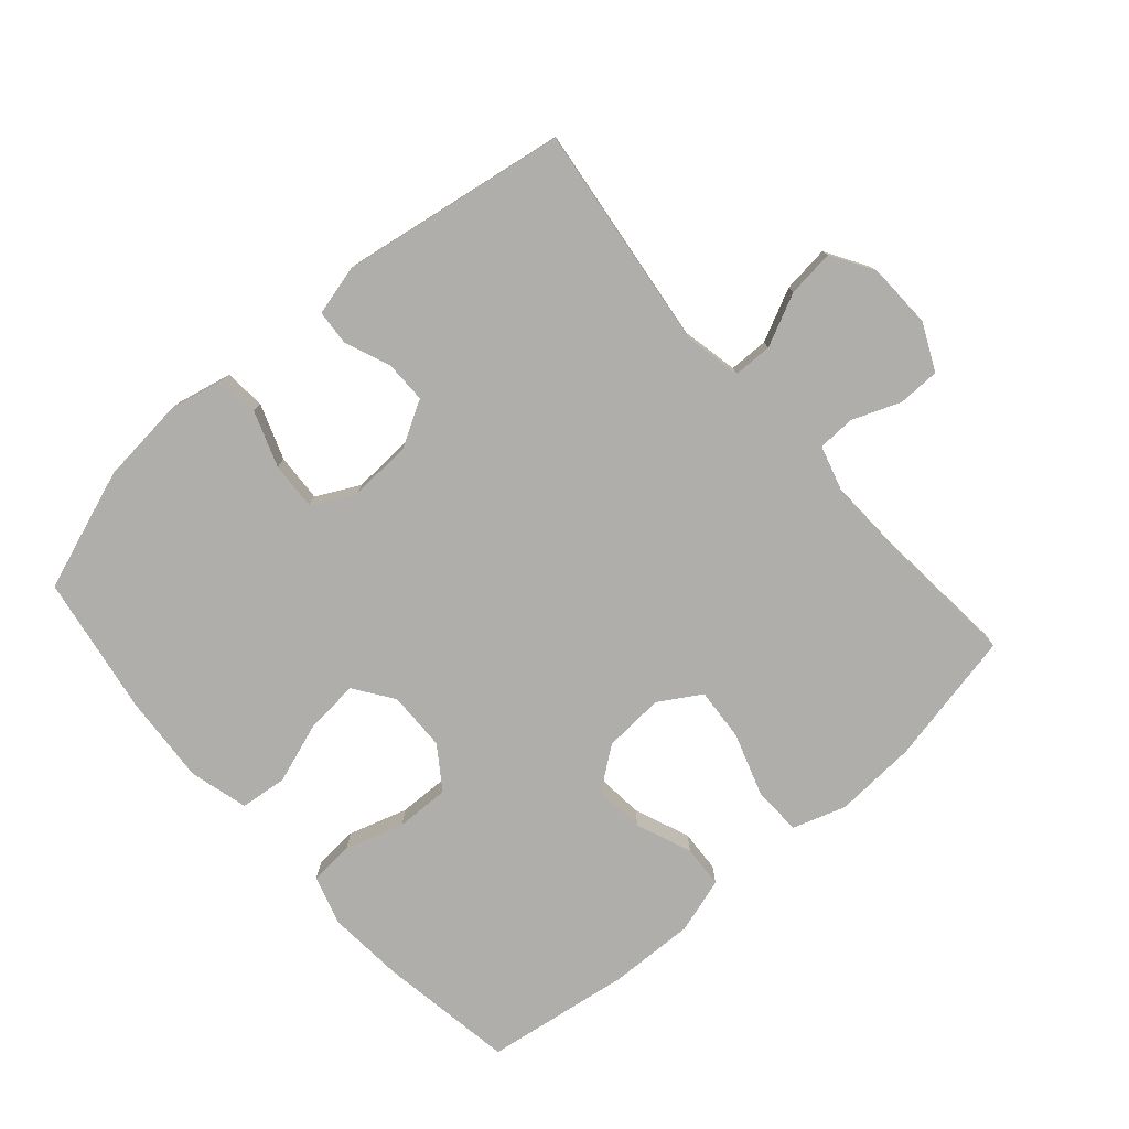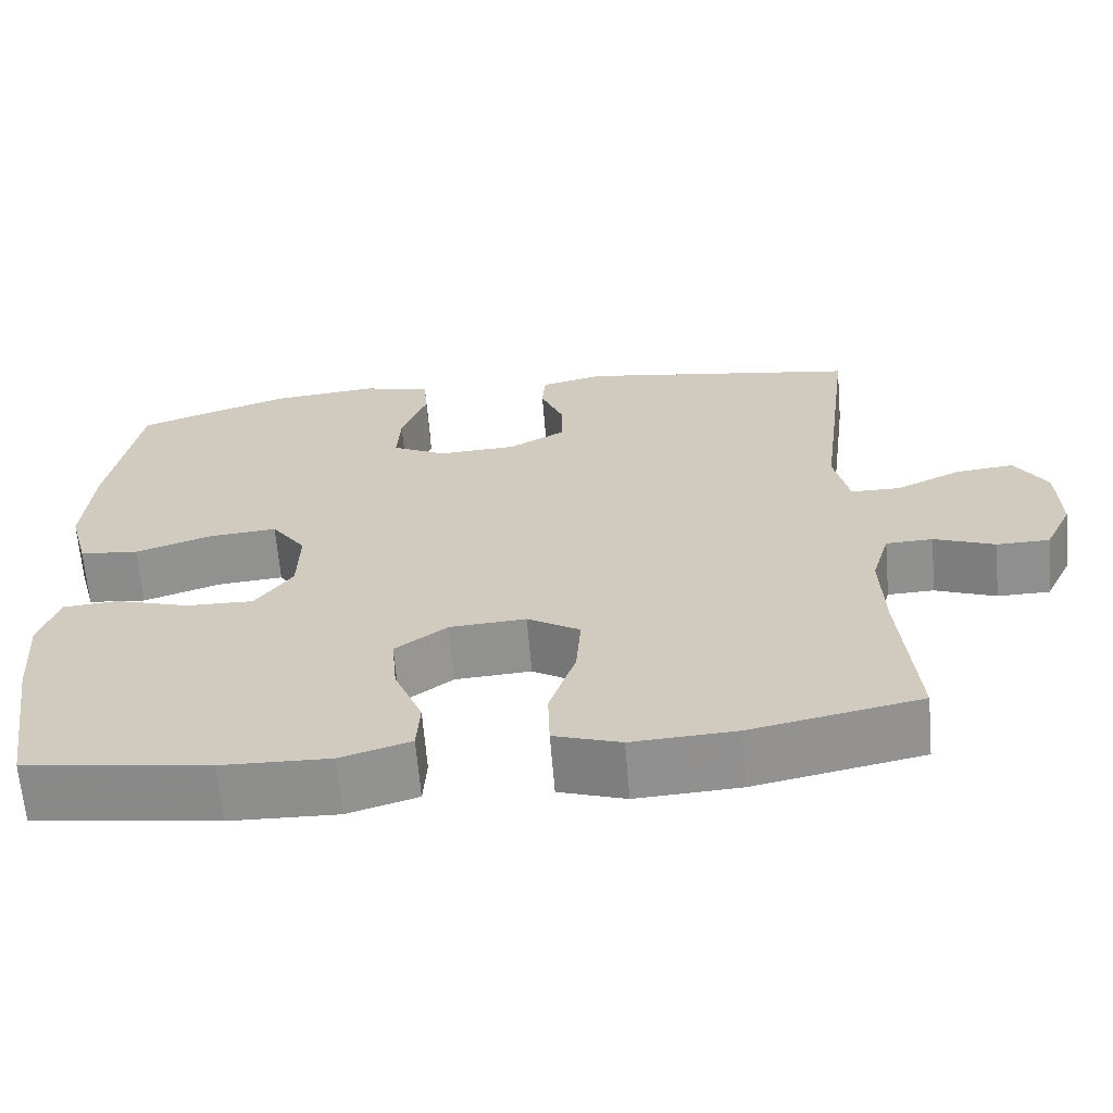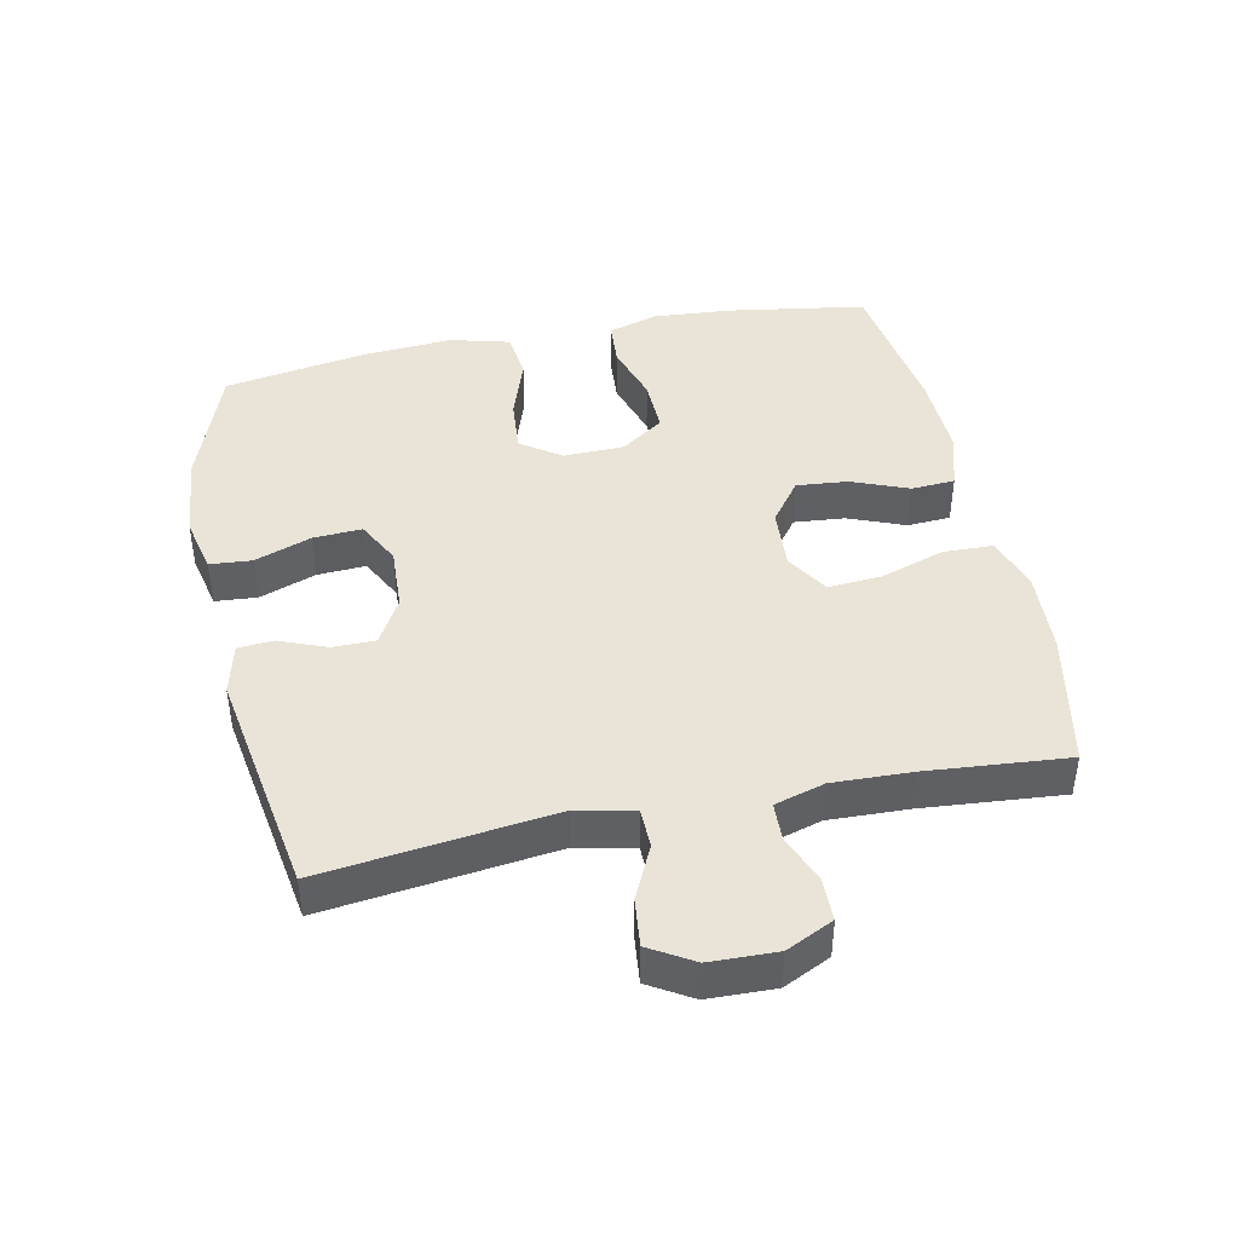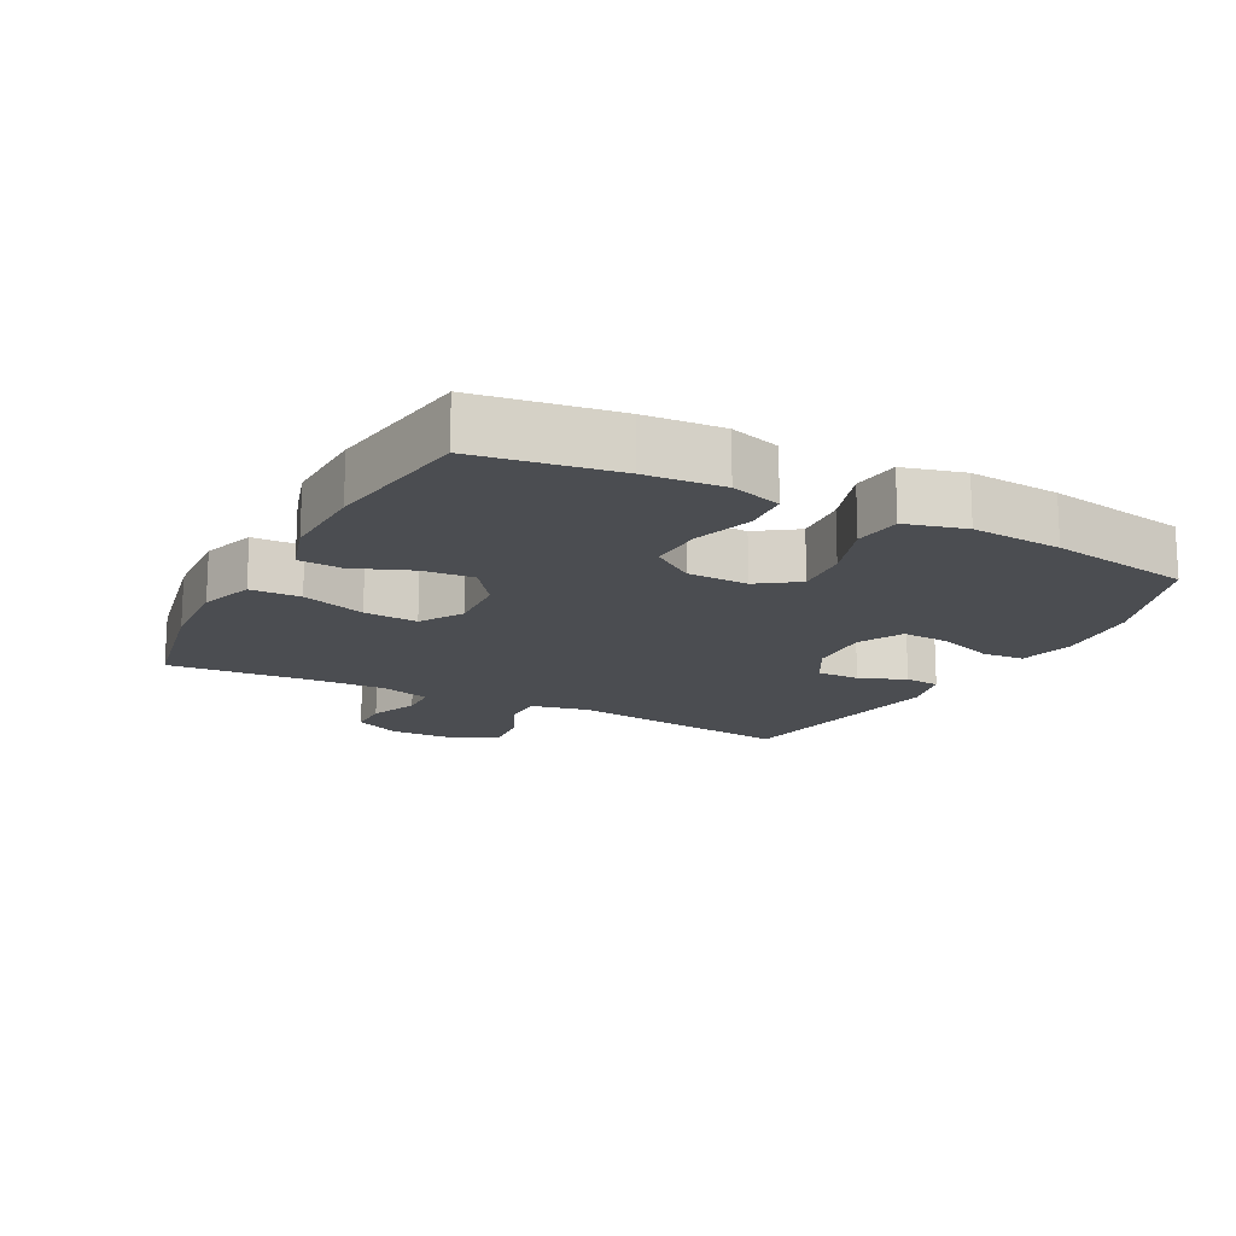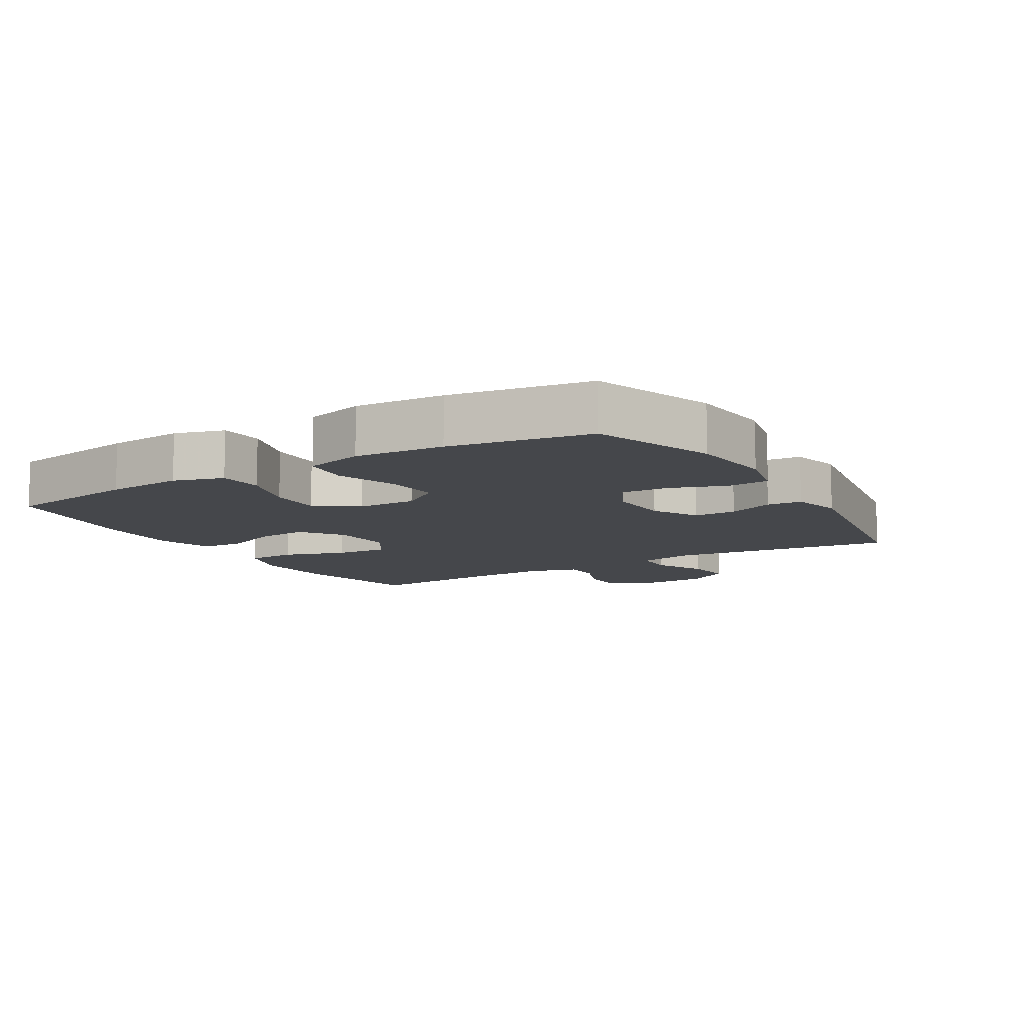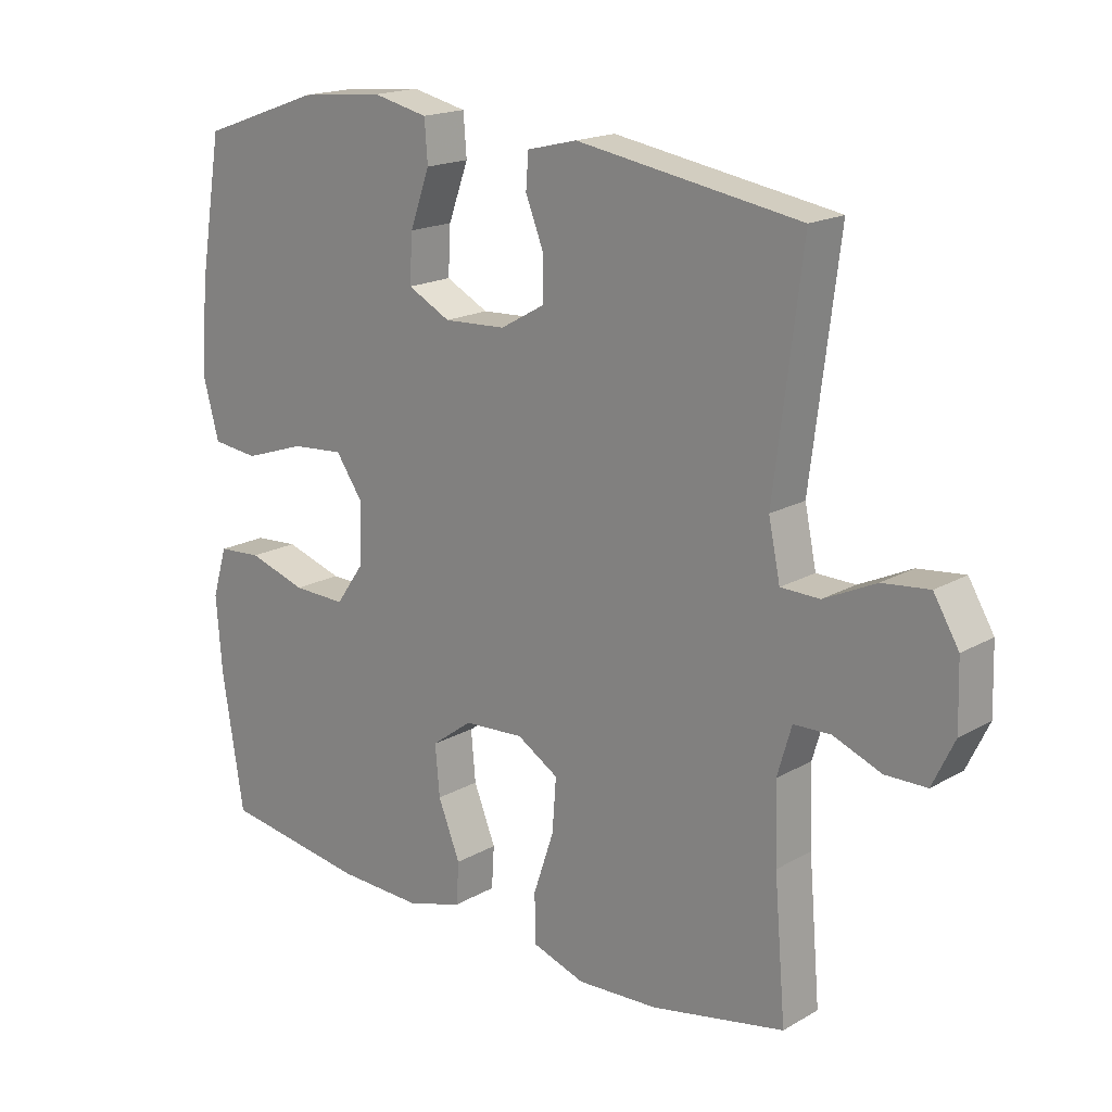
<metadata>
{"format":"obj","ext":"obj","renderer":"f3d","projection":"perspective","resolution":1024,"background":"white","views":[{"elev":-77.6,"azim":41.3,"up":"+Y"},{"elev":-65.2,"azim":4.8,"up":"+Z"},{"elev":43.1,"azim":78.2,"up":"+Y"},{"elev":-16.0,"azim":-117.8,"up":"+Y"},{"elev":-10.3,"azim":-59.0,"up":"+Y"},{"elev":18.0,"azim":42.2,"up":"+Z"}]}
</metadata>
<code>
v -0.5 0.07 0.5
v -0.314 0.07 0.566
v -0.184 0.07 0.579
v -0.099 0.07 0.56
v -0.094 0.07 0.497
v -0.125 0.07 0.412
v -0.129 0.07 0.339
v -0.063 0.07 0.305
v 0.033 0.07 0.31
v 0.102 0.07 0.349
v 0.102 0.07 0.414
v 0.074 0.07 0.484
v 0.078 0.07 0.537
v 0.155 0.07 0.556
v 0.5 0.07 0.5
v 0.457 0.07 0.155
v 0.475 0.07 0.069
v 0.535 0.07 0.068
v 0.615 0.07 0.106
v 0.687 0.07 0.114
v 0.726 0.07 0.049
v 0.729 0.07 -0.051
v 0.695 0.07 -0.122
v 0.631 0.07 -0.123
v 0.557 0.07 -0.094
v 0.5 0.07 -0.096
v 0.478 0.07 -0.171
v 0.482 0.07 -0.289
v 0.5 0.07 -0.5
v 0.294 0.07 -0.542
v 0.168 0.07 -0.549
v 0.087 0.07 -0.522
v 0.085 0.07 -0.447
v 0.117 0.07 -0.351
v 0.123 0.07 -0.27
v 0.059 0.07 -0.231
v -0.034 0.07 -0.237
v -0.097 0.07 -0.284
v -0.09 0.07 -0.361
v -0.056 0.07 -0.446
v -0.06 0.07 -0.511
v -0.145 0.07 -0.537
v -0.276 0.07 -0.533
v -0.5 0.07 -0.5
v -0.533 0.07 -0.292
v -0.542 0.07 -0.175
v -0.519 0.07 -0.099
v -0.451 0.07 -0.094
v -0.361 0.07 -0.122
v -0.279 0.07 -0.124
v -0.234 0.07 -0.06
v -0.232 0.07 0.031
v -0.274 0.07 0.091
v -0.356 0.07 0.084
v -0.45 0.07 0.052
v -0.522 0.07 0.06
v -0.546 0.07 0.15
v -0.536 0.07 0.286
v -0.5 0 0.5
v -0.314 0 0.566
v -0.184 0 0.579
v -0.099 0 0.56
v -0.094 0 0.497
v -0.125 0 0.412
v -0.129 0 0.339
v -0.063 0 0.305
v 0.033 0 0.31
v 0.102 0 0.349
v 0.102 0 0.414
v 0.074 0 0.484
v 0.078 0 0.537
v 0.155 0 0.556
v 0.5 0 0.5
v 0.457 0 0.155
v 0.475 0 0.069
v 0.535 0 0.068
v 0.615 0 0.106
v 0.687 0 0.114
v 0.726 0 0.049
v 0.729 0 -0.051
v 0.695 0 -0.122
v 0.631 0 -0.123
v 0.557 0 -0.094
v 0.5 0 -0.096
v 0.478 0 -0.171
v 0.482 0 -0.289
v 0.5 0 -0.5
v 0.294 0 -0.542
v 0.168 0 -0.549
v 0.087 0 -0.522
v 0.085 0 -0.447
v 0.117 0 -0.351
v 0.123 0 -0.27
v 0.059 0 -0.231
v -0.034 0 -0.237
v -0.097 0 -0.284
v -0.09 0 -0.361
v -0.056 0 -0.446
v -0.06 0 -0.511
v -0.145 0 -0.537
v -0.276 0 -0.533
v -0.5 0 -0.5
v -0.533 0 -0.292
v -0.542 0 -0.175
v -0.519 0 -0.099
v -0.451 0 -0.094
v -0.361 0 -0.122
v -0.279 0 -0.124
v -0.234 0 -0.06
v -0.232 0 0.031
v -0.274 0 0.091
v -0.356 0 0.084
v -0.45 0 0.052
v -0.522 0 0.06
v -0.546 0 0.15
v -0.536 0 0.286
f 54 55 56 57
f 53 54 57 58
f 46 47 48 49
f 46 49 50
f 45 46 50
f 44 45 50
f 43 44 50 51
f 39 40 41 42
f 38 39 42 43
f 31 32 33 34
f 31 34 35
f 28 29 30 31
f 27 28 31 35
f 26 27 35 36
f 22 23 24 25
f 22 25 26
f 21 22 26
f 18 19 20 21
f 17 18 21 26
f 16 17 26 36
f 11 12 13 14
f 10 11 14 15
f 9 10 15 16
f 3 4 5 6
f 3 6 7
f 2 3 7
f 53 58 1 2
f 52 53 2 7
f 51 52 7 8
f 38 43 51 8
f 37 38 8 9
f 9 16 36 37
f 115 114 113 112
f 116 115 112 111
f 107 106 105 104
f 108 107 104
f 108 104 103
f 108 103 102
f 109 108 102 101
f 100 99 98 97
f 101 100 97 96
f 92 91 90 89
f 93 92 89
f 89 88 87 86
f 93 89 86 85
f 94 93 85 84
f 83 82 81 80
f 84 83 80
f 84 80 79
f 79 78 77 76
f 84 79 76 75
f 94 84 75 74
f 72 71 70 69
f 73 72 69 68
f 74 73 68 67
f 64 63 62 61
f 65 64 61
f 65 61 60
f 60 59 116 111
f 65 60 111 110
f 66 65 110 109
f 66 109 101 96
f 67 66 96 95
f 95 94 74 67
f 1 59 60 2
f 2 60 61 3
f 3 61 62 4
f 4 62 63 5
f 5 63 64 6
f 6 64 65 7
f 7 65 66 8
f 8 66 67 9
f 9 67 68 10
f 10 68 69 11
f 11 69 70 12
f 12 70 71 13
f 13 71 72 14
f 14 72 73 15
f 15 73 74 16
f 16 74 75 17
f 17 75 76 18
f 18 76 77 19
f 19 77 78 20
f 20 78 79 21
f 21 79 80 22
f 22 80 81 23
f 23 81 82 24
f 24 82 83 25
f 25 83 84 26
f 26 84 85 27
f 27 85 86 28
f 28 86 87 29
f 29 87 88 30
f 30 88 89 31
f 31 89 90 32
f 32 90 91 33
f 33 91 92 34
f 34 92 93 35
f 35 93 94 36
f 36 94 95 37
f 37 95 96 38
f 38 96 97 39
f 39 97 98 40
f 40 98 99 41
f 41 99 100 42
f 42 100 101 43
f 43 101 102 44
f 44 102 103 45
f 45 103 104 46
f 46 104 105 47
f 47 105 106 48
f 48 106 107 49
f 49 107 108 50
f 50 108 109 51
f 51 109 110 52
f 52 110 111 53
f 53 111 112 54
f 54 112 113 55
f 55 113 114 56
f 56 114 115 57
f 57 115 116 58
f 58 116 59 1

</code>
